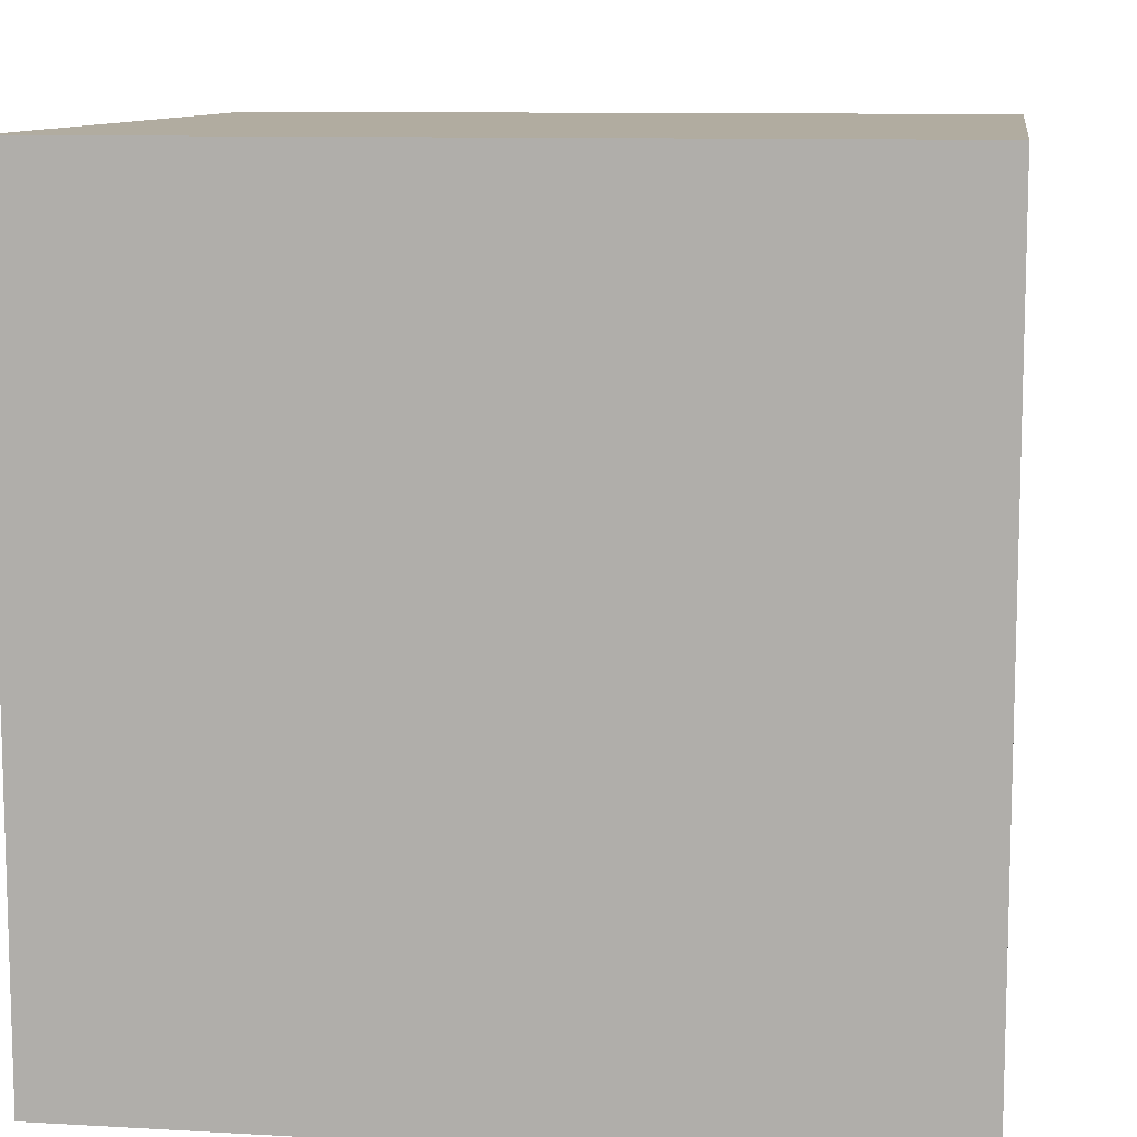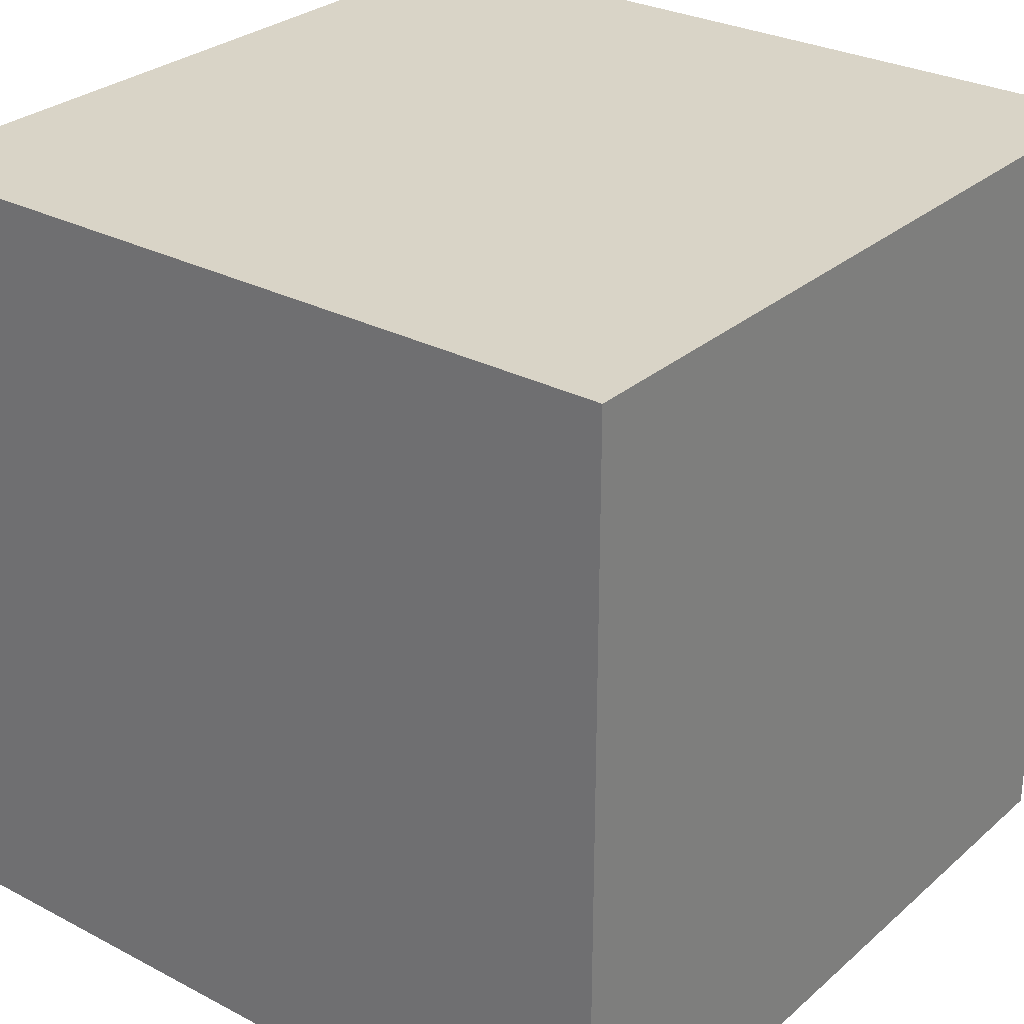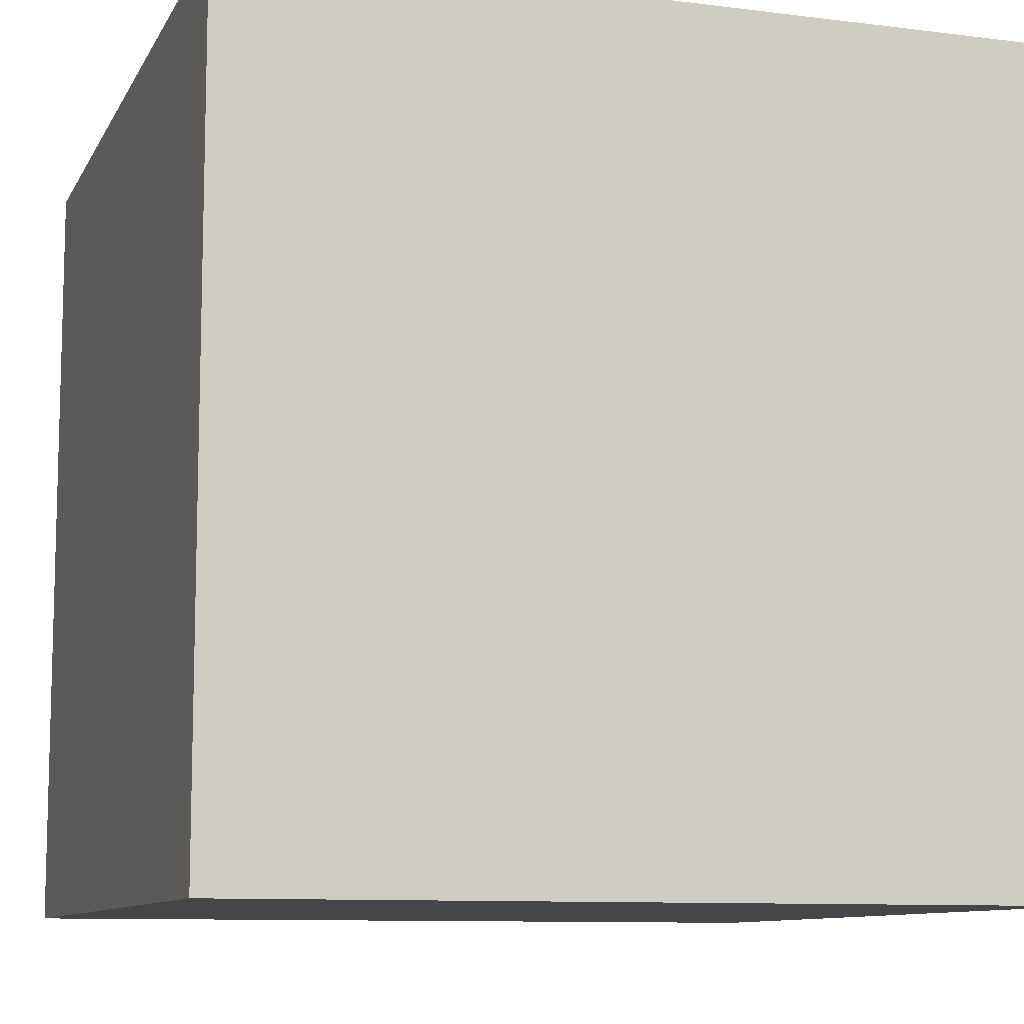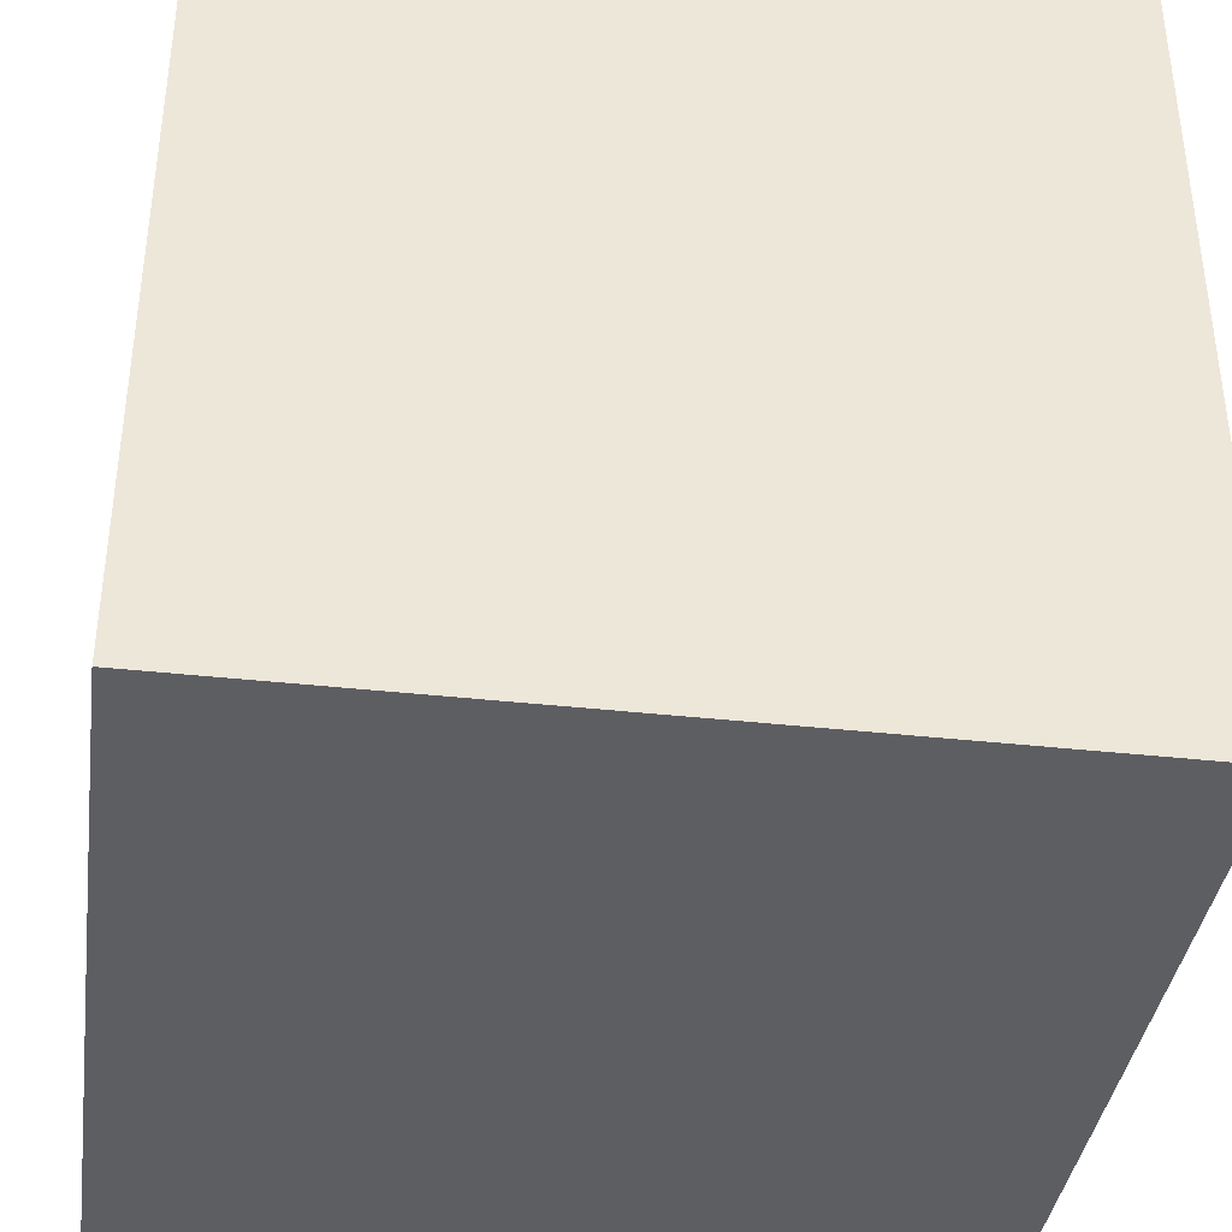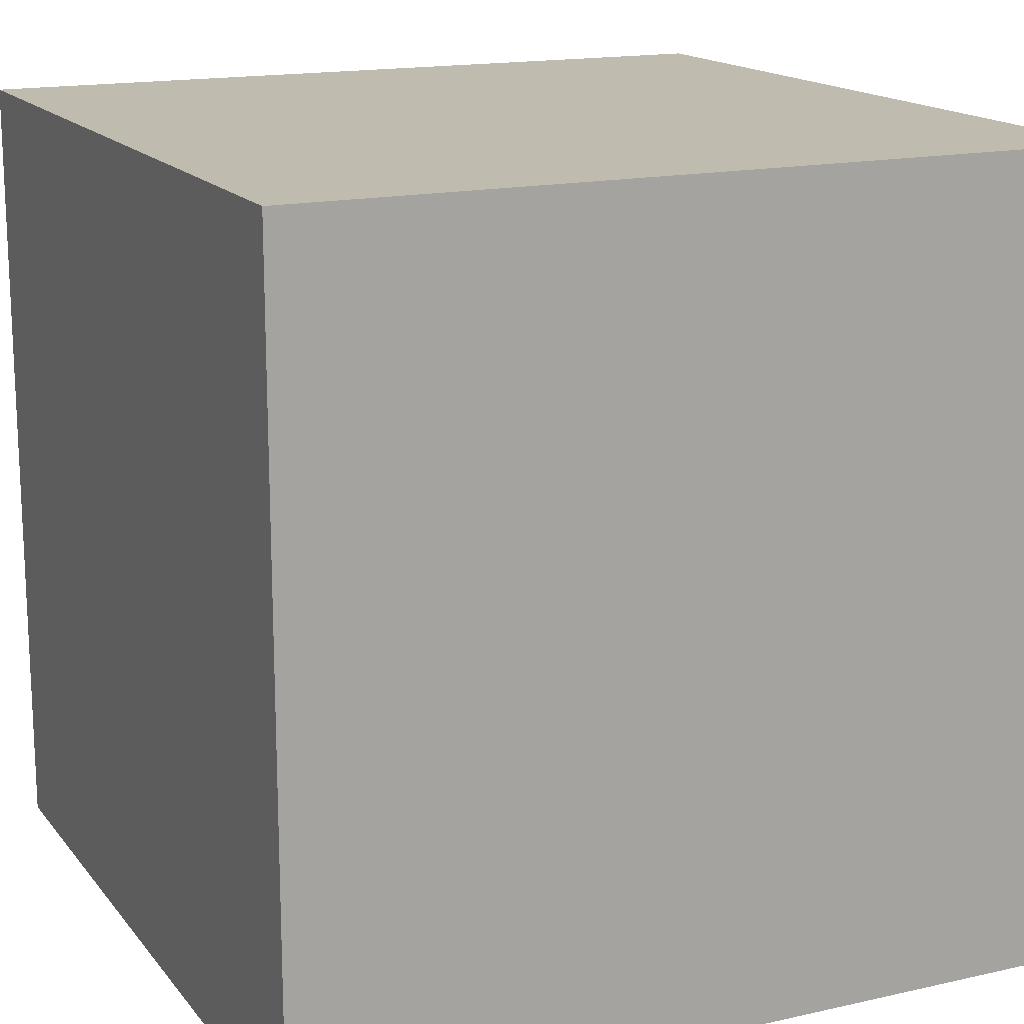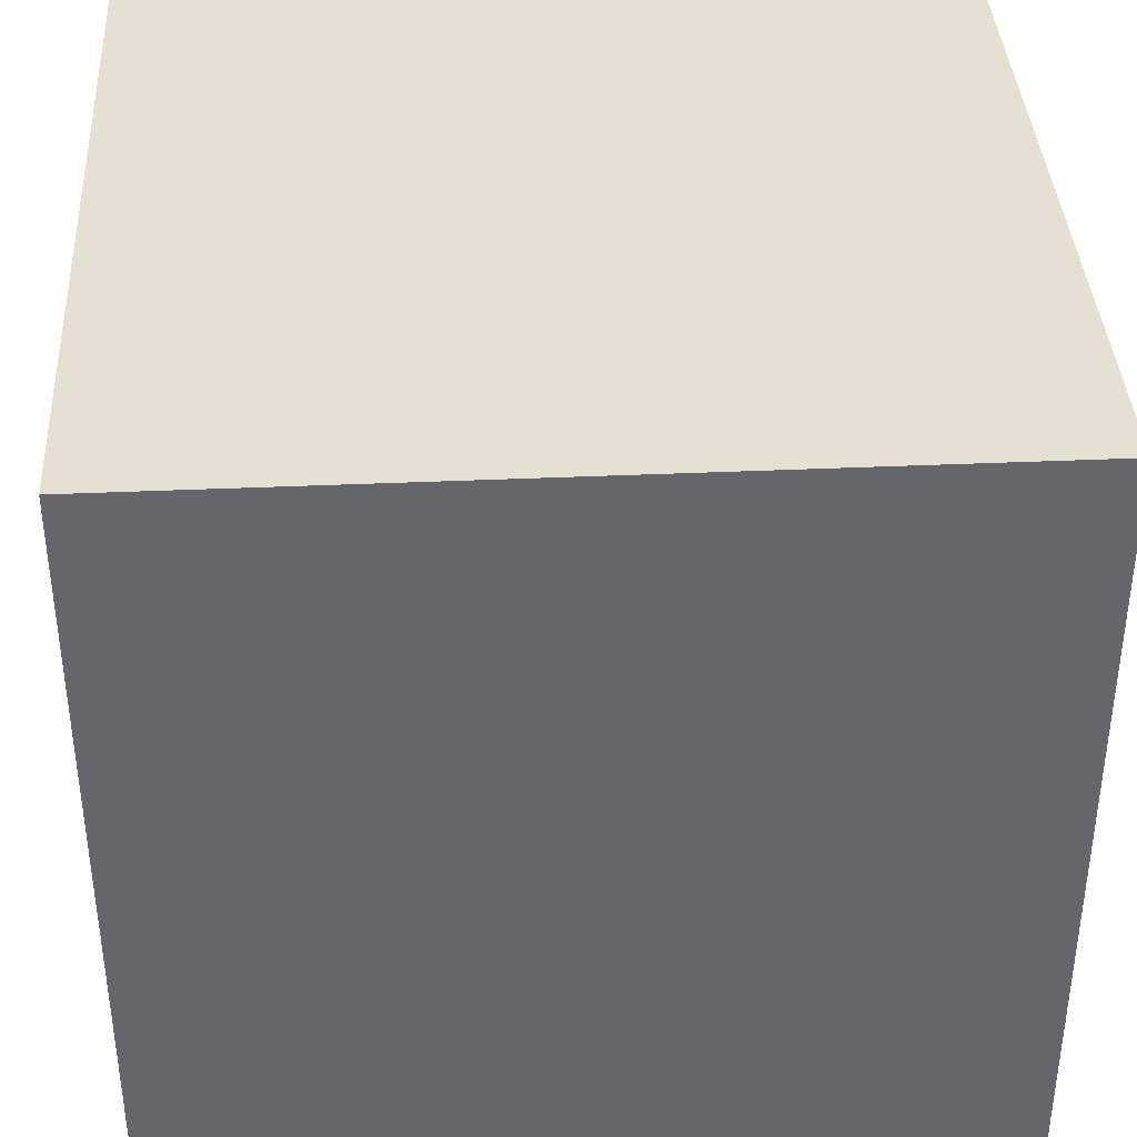
<metadata>
{"format":"obj","ext":"obj","renderer":"f3d","projection":"perspective","resolution":1024,"background":"white","views":[{"elev":10.1,"azim":-171.7,"up":"+Y"},{"elev":28.7,"azim":128.1,"up":"+Z"},{"elev":-9.9,"azim":162.0,"up":"+Z"},{"elev":-38.4,"azim":-98.0,"up":"+Y"},{"elev":16.1,"azim":-25.0,"up":"+Y"},{"elev":38.3,"azim":-3.2,"up":"+Y"}]}
</metadata>
<code>
v -588 -1416 -96
v -564 -1440 -96
v -588 -1440 -96
v -564 -1416 -96
v -588 -1416 -72
v -564 -1416 -72
v -564 -1440 -72
v -588 -1440 -72
f 1 2 3
f 1 4 2
f 5 4 1
f 5 6 4
f 7 3 2
f 7 8 3
f 8 1 3
f 8 5 1
f 8 6 5
f 8 7 6
f 6 2 4
f 6 7 2

</code>
